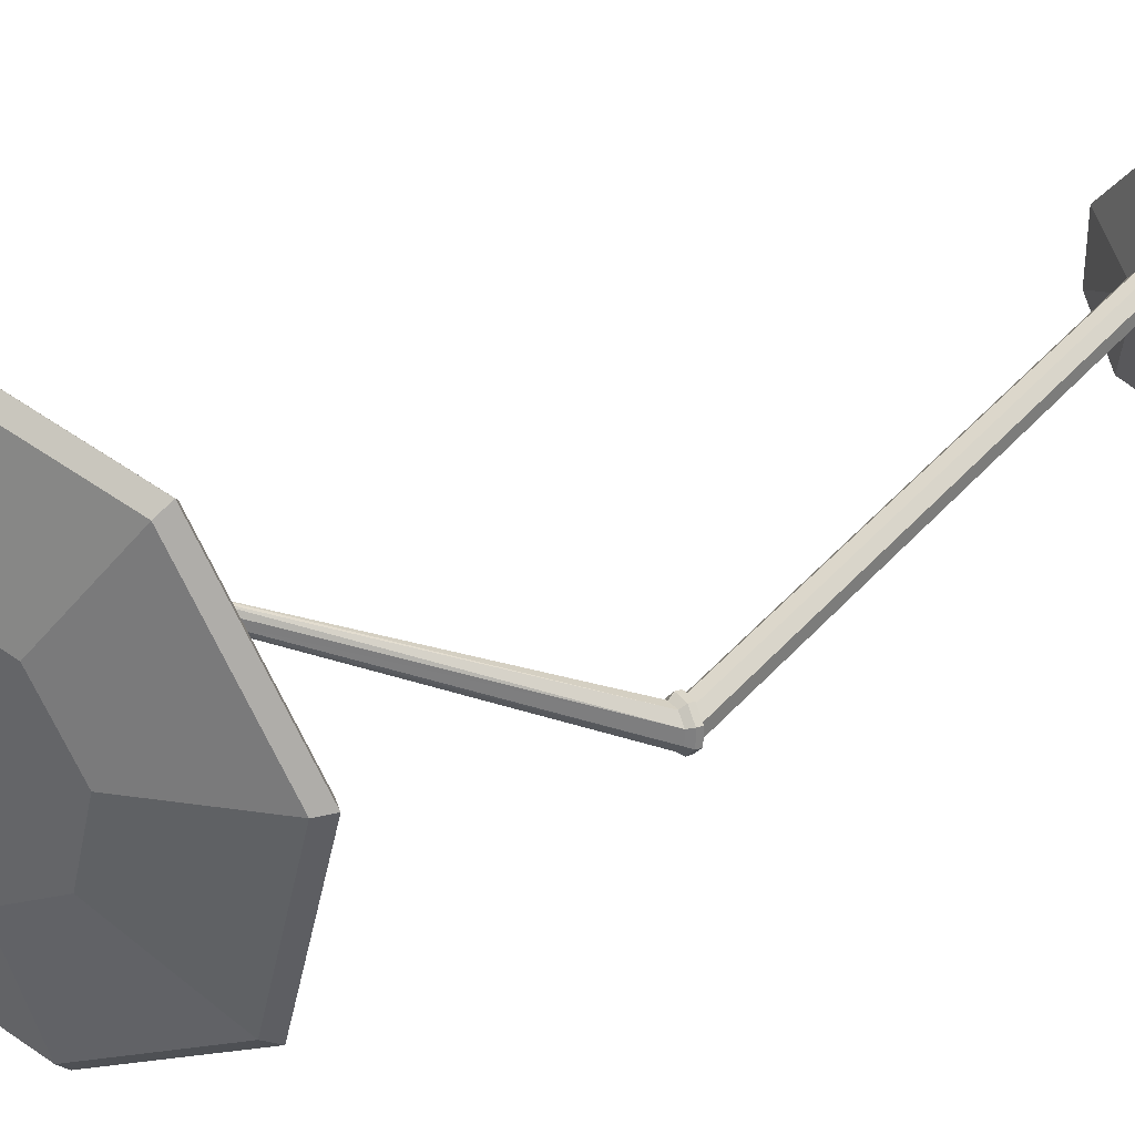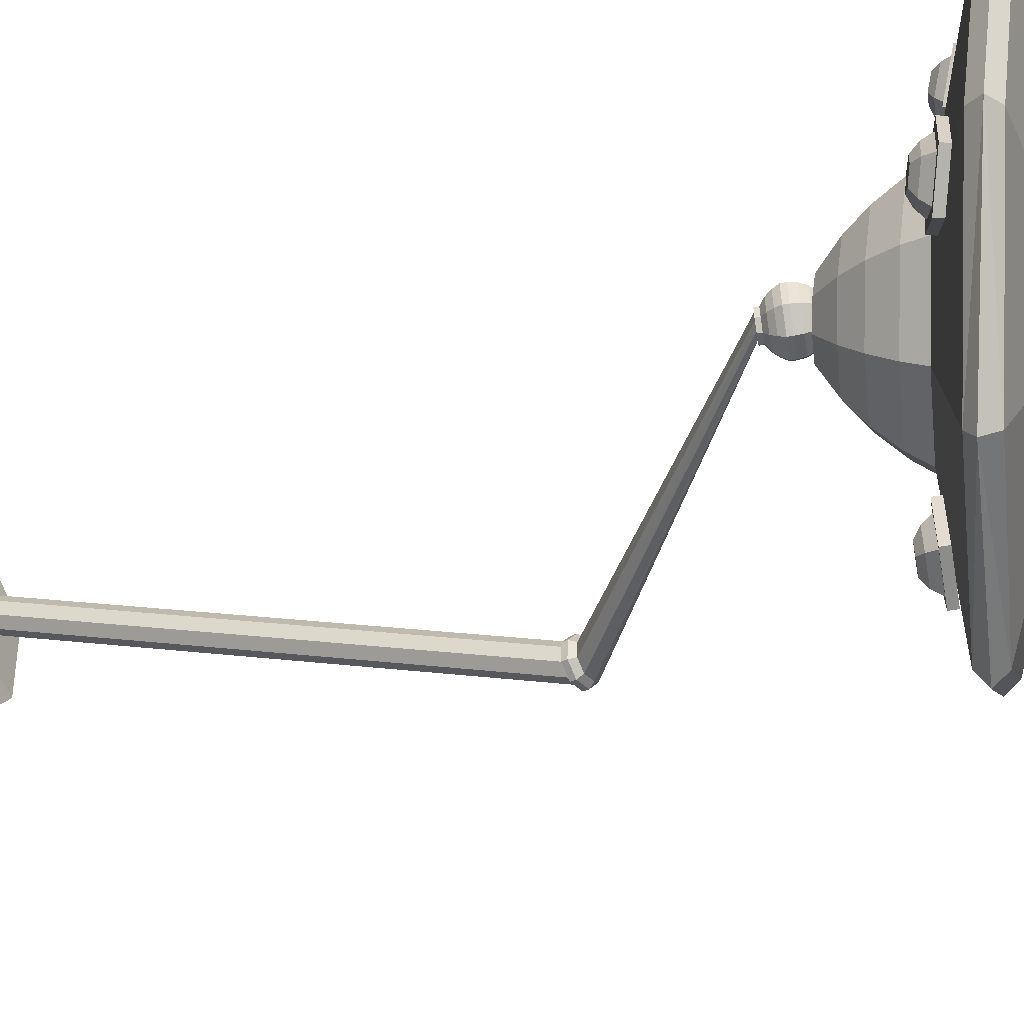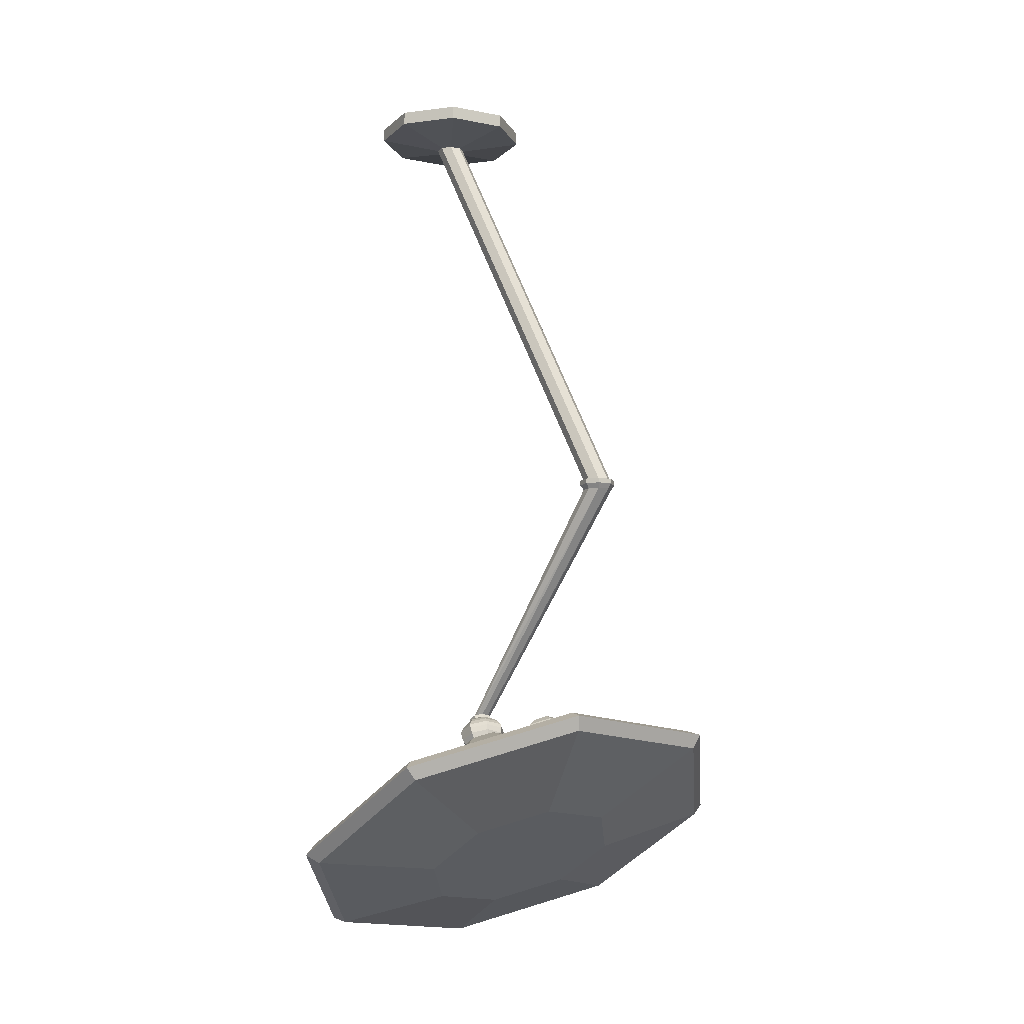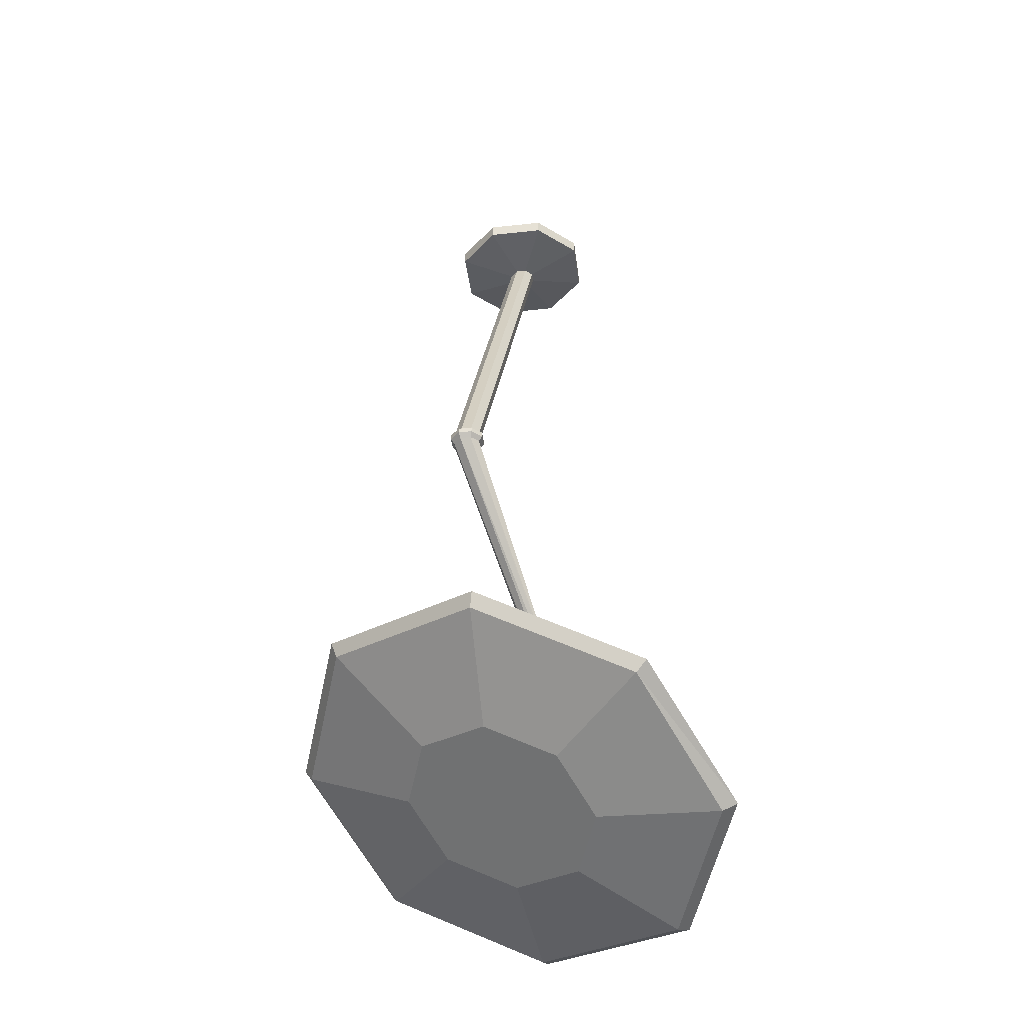
<metadata>
{"format":"obj","ext":"obj","renderer":"f3d","projection":"perspective","resolution":1024,"background":"white","views":[{"elev":27.7,"azim":60.9,"up":"+Z"},{"elev":-32.2,"azim":-53.4,"up":"+Z"},{"elev":-10.7,"azim":65.7,"up":"+Y"},{"elev":-37.3,"azim":145.1,"up":"+Y"}]}
</metadata>
<code>
v 285.1 -923 -1.153
v 237.8 -940.3 11.33
v 236.2 -946.8 62.68
v 282.4 -933.5 81.95
v 312.6 -918.8 42.49
v 282.2 -914.5 -0.1649
v 235 -931.7 12.31
v 233.4 -938.2 63.67
v 279.6 -925 82.93
v 309.8 -910.3 43.48
v 243.6 -929.7 19.7
v 242.5 -934.5 57.57
v 276.5 -924.7 71.78
v 298.8 -913.9 42.68
v 278.5 -917 10.5
v 246.2 -919.1 25.59
v 245.3 -922.7 54.67
v 271.4 -915.2 65.58
v 288.5 -906.9 43.24
v 272.9 -909.3 18.52
v 251.6 -910.7 32.85
v 251 -912.8 50.07
v 266.5 -908.4 56.53
v 276.7 -903.5 43.3
v 267.4 -904.9 28.66
v 67.6 -1017 -188.1
v 77.18 -1008 -137.9
v 123 -984.4 -134.2
v 141.8 -978.2 -182.1
v 107.5 -998.3 -215.4
v 63.47 -1009 -188.6
v 73.04 -1000 -138.5
v 118.9 -976.3 -134.8
v 137.6 -970.2 -182.7
v 103.4 -990.2 -216
v 79.93 -997.2 -147.3
v 113.7 -979.7 -144.6
v 127.6 -975.2 -179.9
v 102.3 -989.9 -204.4
v 72.87 -1004 -184.3
v 79.93 -986.6 -153.7
v 105.9 -973.1 -151.6
v 116.5 -969.6 -178.7
v 97.11 -981 -197.6
v 74.5 -991.5 -182.1
v 82.8 -977.8 -161.9
v 98.17 -969.9 -160.7
v 104.5 -967.8 -176.8
v 92.97 -974.5 -187.9
v 79.58 -980.7 -178.8
v -90 -1125 46.06
v -50.19 -1094 35.12
v -48.58 -1088 -16.24
v -87.39 -1115 -37.03
v -113 -1138 1.471
v -95.46 -1118 46.8
v -55.65 -1087 35.86
v -54.03 -1080 -15.5
v -92.85 -1108 -36.3
v -118.4 -1131 2.207
v -62.9 -1092 28.18
v -61.71 -1087 -9.696
v -90.34 -1107 -25.03
v -109.2 -1124 3.364
v -92.26 -1115 36.25
v -73.57 -1087 23.97
v -72.66 -1083 -5.108
v -94.64 -1099 -16.88
v -109.1 -1112 4.92
v -96.12 -1104 30.17
v -84.16 -1085 17.79
v -83.62 -1083 0.5665
v -96.64 -1092 -6.408
v -105.2 -1100 6.506
v -97.52 -1096 21.46
v -80.44 -1155 204.6
v 96.12 -1072 305.1
v 277.9 -969.1 239.3
v 358.4 -905.3 45.64
v 290.5 -918.4 -162.3
v 114 -1001 -262.8
v -67.82 -1104 -197
v -148.3 -1168 -3.364
v 87.06 -1025 147.6
v 164.1 -981.5 118.7
v 198.3 -954.2 34.44
v 169.6 -959.5 -55.93
v 94.82 -994.2 -99.44
v 17.76 -1038 -70.61
v -16.43 -1065 13.68
v 12.27 -1060 104
v -83.87 -1173 213
v 102.1 -1086 318.9
v 293.5 -977.6 249.5
v 378.3 -910.5 45.61
v 306.8 -924.3 -173.4
v 120.8 -1011 -279.2
v -72.19 -1117 -210
v -155.4 -1187 -5.992
v 76.73 -1003 136.5
v 145.5 -964.2 110.8
v 176 -939.8 35.56
v 150.4 -944.5 -45.11
v 83.66 -975.5 -83.95
v 14.86 -1015 -58.22
v -15.66 -1039 17.02
v 9.967 -1034 97.69
v 65.04 -977.3 117.8
v 120.6 -945.7 97.04
v 145.2 -926 36.33
v 124.5 -929.8 -28.76
v 70.63 -954.8 -60.11
v 15.13 -986.4 -39.34
v -9.504 -1006 21.37
v 11.17 -1002 86.46
v 55.62 -955.2 97
v 96.83 -931.7 81.58
v 115.1 -917.1 36.5
v 99.77 -919.9 -11.83
v 59.77 -938.5 -35.1
v 18.55 -962 -19.68
v 0.2642 -976.6 25.4
v 15.62 -973.8 73.73
v 46.87 -933.2 69.92
v 69.94 -920.1 61.29
v 80.17 -911.9 36.06
v 71.58 -913.5 9.014
v 49.19 -923.9 -4.01
v 26.13 -937 4.62
v 15.89 -945.2 29.85
v 24.49 -943.6 56.89
v -67.62 -1179 202
v 108.9 -1097 302.5
v 290.7 -993.3 236.6
v 371.2 -929.6 42.98
v 303.3 -942.7 -165
v 126.8 -1025 -265.5
v -55 -1128 -199.7
v -135.5 -1192 -6.021
v 128.2 -1104 144.2
v 210.6 -1058 114.3
v 247.1 -1029 26.59
v 216.3 -1035 -67.67
v 136.3 -1072 -113.2
v 53.94 -1119 -83.37
v 17.44 -1148 4.385
v 48.22 -1142 98.65
v 128.8 -1031 240.7
v 111 -1026 192.3
v 65.13 -1050 189.6
v 54.59 -1070 236.3
v 93.93 -1058 267.9
v 124.6 -1024 243
v 106.8 -1019 194.6
v 60.97 -1043 191.9
v 50.43 -1062 238.6
v 89.76 -1051 270.2
v 101.5 -1024 203.3
v 67.68 -1042 201.3
v 59.9 -1056 235.7
v 88.91 -1048 259
v 114.6 -1028 239
v 93.49 -1019 211.5
v 67.52 -1033 209.9
v 61.55 -1044 236.4
v 83.83 -1037 254.3
v 103.6 -1022 238.9
v 85.59 -1018 220.9
v 70.21 -1026 220
v 66.67 -1033 235.6
v 79.87 -1029 246.2
v 91.56 -1020 237.1
v 42.88 -932.4 55.51
v 57.17 -925.1 51.72
v 65.39 -921.7 37.47
v 62.72 -924.3 21.09
v 50.73 -931.3 12.18
v 36.44 -938.6 15.97
v 28.22 -942 30.23
v 30.89 -939.4 46.61
v 39.79 -928.3 60
v 57.24 -919.4 55.38
v 67.28 -915.3 37.97
v 64.02 -918.5 17.97
v 49.38 -927 7.095
v 31.93 -935.9 11.72
v 21.89 -940 29.13
v 25.15 -936.8 49.13
v 35.56 -921.6 63.05
v 55.34 -911.5 57.81
v 66.72 -906.9 38.07
v 63.03 -910.5 15.4
v 46.43 -920.1 3.08
v 26.65 -930.3 8.322
v 15.28 -934.9 28.06
v 18.97 -931.3 50.73
v 31.67 -914.7 63.79
v 52.26 -904.2 58.33
v 64.1 -899.4 37.78
v 60.26 -903.1 14.18
v 42.98 -913.2 1.354
v 22.39 -923.7 6.811
v 10.55 -928.5 27.36
v 14.39 -924.8 50.96
v 29.04 -909.8 63.43
v 49.64 -899.3 57.98
v 61.48 -894.4 37.43
v 57.64 -898.2 13.83
v 40.36 -908.2 1.001
v 19.77 -918.8 6.458
v 7.923 -923.6 27
v 11.76 -919.8 50.61
v 26.65 -903.9 59.36
v 44.82 -894.6 54.54
v 55.28 -890.4 36.41
v 51.89 -893.7 15.58
v 36.64 -902.6 4.254
v 18.46 -911.8 9.071
v 8.01 -916.1 27.21
v 11.4 -912.8 48.03
v 24.78 -898.5 53.76
v 39.52 -891 49.86
v 47.99 -887.5 35.16
v 45.24 -890.2 18.27
v 32.88 -897.4 9.093
v 18.15 -904.9 13
v 9.673 -908.3 27.7
v 12.42 -905.7 44.58
v 23.81 -894.1 46.52
v 33.97 -888.9 43.83
v 39.81 -886.5 33.7
v 37.91 -888.4 22.06
v 29.39 -893.3 15.73
v 19.24 -898.5 18.42
v 13.39 -900.9 28.56
v 15.29 -899.1 40.2
v 21.66 -890 46.23
v 31.82 -884.9 43.54
v 37.66 -882.5 33.41
v 35.76 -884.3 21.77
v 27.24 -889.3 15.44
v 17.09 -894.5 18.13
v 11.24 -896.8 28.27
v 13.14 -895 39.91
v 22.42 -889.9 42.03
v 29.81 -886.2 40.07
v 34.05 -884.4 32.71
v 32.68 -885.8 24.24
v 26.48 -889.4 19.64
v 19.1 -893.2 21.6
v 14.85 -894.9 28.97
v 16.23 -893.6 37.43
v 232.6 -581.1 -35.94
v 247 -581.1 -36.7
v 256.9 -581.1 -47.62
v 256.4 -581.1 -62.3
v 245.8 -581.1 -72.14
v 231.4 -581.1 -71.38
v 221.6 -581.1 -60.46
v 222.1 -581.1 -45.78
v 230.9 -574.5 -31.19
v 249.1 -574.5 -32.15
v 261.5 -574.5 -45.94
v 260.9 -574.5 -64.47
v 247.5 -574.5 -76.9
v 229.4 -574.5 -75.93
v 217 -574.5 -62.15
v 217.6 -574.5 -43.61
v 230.9 -568 -31.19
v 249.1 -568 -32.15
v 261.5 -568 -45.94
v 260.9 -568 -64.47
v 247.5 -568 -76.9
v 229.4 -568 -75.93
v 217 -568 -62.15
v 217.6 -568 -43.61
v 232.8 -568 -36.29
v 246.9 -568 -37.03
v 256.5 -568 -47.74
v 256 -568 -62.14
v 245.7 -568 -71.8
v 231.6 -568 -71.05
v 221.9 -568 -60.34
v 222.4 -568 -45.94
v 34.44 -31.32 108.5
v 48.57 -31.32 107.8
v 58.2 -31.32 97.06
v 57.71 -31.32 82.66
v 47.37 -31.32 73.01
v 33.24 -31.32 73.76
v 23.6 -31.32 84.47
v 24.1 -31.32 98.86
v 6.417 -17.35 185.5
v 81.81 -17.35 181.5
v 133.2 -17.35 124.4
v 130.6 -17.35 47.53
v 75.39 -17.35 -3.989
v 0 -17.35 0
v -51.43 -17.35 57.16
v -48.77 -17.35 134
v 6.417 0 185.5
v 81.81 0 181.5
v 133.2 0 124.4
v 130.6 0 47.53
v 75.39 0 -3.989
v 0 0 0
v -51.43 0 57.16
v -48.77 0 134
f 1 2 6
f 6 2 7
f 2 3 7
f 7 3 8
f 3 4 8
f 8 4 9
f 4 5 9
f 9 5 10
f 5 1 10
f 10 1 6
f 21 22 25
f 22 23 25
f 23 24 25
f 7 8 11
f 11 8 12
f 8 9 12
f 12 9 13
f 9 10 13
f 13 10 14
f 10 6 14
f 14 6 15
f 6 7 15
f 15 7 11
f 11 12 16
f 16 12 17
f 12 13 17
f 17 13 18
f 13 14 18
f 18 14 19
f 14 15 19
f 19 15 20
f 15 11 20
f 20 11 16
f 16 17 21
f 21 17 22
f 17 18 22
f 22 18 23
f 18 19 23
f 23 19 24
f 19 20 24
f 24 20 25
f 20 16 25
f 25 16 21
f 26 27 31
f 31 27 32
f 27 28 32
f 32 28 33
f 28 29 33
f 33 29 34
f 29 30 34
f 34 30 35
f 30 26 35
f 35 26 31
f 46 47 50
f 47 48 50
f 48 49 50
f 32 33 36
f 36 33 37
f 33 34 37
f 37 34 38
f 34 35 38
f 38 35 39
f 35 31 39
f 39 31 40
f 31 32 40
f 40 32 36
f 36 37 41
f 41 37 42
f 37 38 42
f 42 38 43
f 38 39 43
f 43 39 44
f 39 40 44
f 44 40 45
f 40 36 45
f 45 36 41
f 41 42 46
f 46 42 47
f 42 43 47
f 47 43 48
f 43 44 48
f 48 44 49
f 44 45 49
f 49 45 50
f 45 41 50
f 50 41 46
f 51 52 56
f 56 52 57
f 52 53 57
f 57 53 58
f 53 54 58
f 58 54 59
f 54 55 59
f 59 55 60
f 55 51 60
f 60 51 56
f 71 72 75
f 72 73 75
f 73 74 75
f 57 58 61
f 61 58 62
f 58 59 62
f 62 59 63
f 59 60 63
f 63 60 64
f 60 56 64
f 64 56 65
f 56 57 65
f 65 57 61
f 61 62 66
f 66 62 67
f 62 63 67
f 67 63 68
f 63 64 68
f 68 64 69
f 64 65 69
f 69 65 70
f 65 61 70
f 70 61 66
f 66 67 71
f 71 67 72
f 67 68 72
f 72 68 73
f 68 69 73
f 73 69 74
f 69 70 74
f 74 70 75
f 70 66 75
f 75 66 71
f 92 93 76
f 76 93 77
f 93 94 77
f 77 94 78
f 94 95 78
f 78 95 79
f 95 96 79
f 79 96 80
f 96 97 80
f 80 97 81
f 97 98 81
f 81 98 82
f 98 99 82
f 82 99 83
f 99 92 83
f 83 92 76
f 124 125 131
f 125 126 131
f 131 126 130
f 126 127 130
f 127 128 130
f 128 129 130
f 78 85 77
f 77 85 84
f 79 86 78
f 78 86 85
f 79 80 86
f 86 80 87
f 80 81 87
f 87 81 88
f 82 89 81
f 81 89 88
f 83 90 82
f 82 90 89
f 83 76 90
f 90 76 91
f 76 77 91
f 91 77 84
f 84 85 100
f 100 85 101
f 85 86 101
f 101 86 102
f 87 103 86
f 86 103 102
f 88 104 87
f 87 104 103
f 88 89 104
f 104 89 105
f 89 90 105
f 105 90 106
f 91 107 90
f 90 107 106
f 84 100 91
f 91 100 107
f 100 101 108
f 108 101 109
f 101 102 109
f 109 102 110
f 103 111 102
f 102 111 110
f 104 112 103
f 103 112 111
f 104 105 112
f 112 105 113
f 105 106 113
f 113 106 114
f 107 115 106
f 106 115 114
f 100 108 107
f 107 108 115
f 108 109 116
f 116 109 117
f 109 110 117
f 117 110 118
f 111 119 110
f 110 119 118
f 112 120 111
f 111 120 119
f 112 113 120
f 120 113 121
f 113 114 121
f 121 114 122
f 115 123 114
f 114 123 122
f 108 116 115
f 115 116 123
f 116 117 124
f 124 117 125
f 117 118 125
f 125 118 126
f 119 127 118
f 118 127 126
f 120 128 119
f 119 128 127
f 120 121 128
f 128 121 129
f 121 122 129
f 129 122 130
f 123 131 122
f 122 131 130
f 116 124 123
f 123 124 131
f 92 132 93
f 93 132 133
f 93 133 94
f 94 133 134
f 94 134 95
f 95 134 135
f 95 135 96
f 96 135 136
f 96 136 97
f 97 136 137
f 97 137 98
f 98 137 138
f 98 138 99
f 99 138 139
f 99 139 92
f 92 139 132
f 133 140 134
f 134 140 141
f 134 141 135
f 135 141 142
f 135 142 136
f 136 142 143
f 136 143 137
f 137 143 144
f 137 144 138
f 138 144 145
f 138 145 139
f 139 145 146
f 139 146 132
f 132 146 147
f 132 147 133
f 133 147 140
f 141 140 142
f 140 147 142
f 147 146 142
f 146 145 142
f 145 144 142
f 144 143 142
f 148 149 153
f 153 149 154
f 149 150 154
f 154 150 155
f 150 151 155
f 155 151 156
f 151 152 156
f 156 152 157
f 152 148 157
f 157 148 153
f 168 169 172
f 169 170 172
f 170 171 172
f 154 155 158
f 158 155 159
f 155 156 159
f 159 156 160
f 156 157 160
f 160 157 161
f 157 153 161
f 161 153 162
f 153 154 162
f 162 154 158
f 158 159 163
f 163 159 164
f 159 160 164
f 164 160 165
f 160 161 165
f 165 161 166
f 161 162 166
f 166 162 167
f 162 158 167
f 167 158 163
f 163 164 168
f 168 164 169
f 164 165 169
f 169 165 170
f 165 166 170
f 170 166 171
f 166 167 171
f 171 167 172
f 167 163 172
f 172 163 168
f 173 180 174
f 180 179 174
f 174 179 175
f 179 178 175
f 178 177 175
f 177 176 175
f 174 182 173
f 173 182 181
f 175 183 174
f 174 183 182
f 175 176 183
f 183 176 184
f 176 177 184
f 184 177 185
f 178 186 177
f 177 186 185
f 179 187 178
f 178 187 186
f 179 180 187
f 187 180 188
f 180 173 188
f 188 173 181
f 182 190 181
f 181 190 189
f 183 191 182
f 182 191 190
f 183 184 191
f 191 184 192
f 184 185 192
f 192 185 193
f 186 194 185
f 185 194 193
f 187 195 186
f 186 195 194
f 187 188 195
f 195 188 196
f 188 181 196
f 196 181 189
f 190 198 189
f 189 198 197
f 191 199 190
f 190 199 198
f 191 192 199
f 199 192 200
f 192 193 200
f 200 193 201
f 194 202 193
f 193 202 201
f 195 203 194
f 194 203 202
f 195 196 203
f 203 196 204
f 196 189 204
f 204 189 197
f 197 198 205
f 205 198 206
f 198 199 206
f 206 199 207
f 199 200 207
f 207 200 208
f 200 201 208
f 208 201 209
f 201 202 209
f 209 202 210
f 202 203 210
f 210 203 211
f 203 204 211
f 211 204 212
f 204 197 212
f 212 197 205
f 205 206 213
f 213 206 214
f 206 207 214
f 214 207 215
f 208 216 207
f 207 216 215
f 209 217 208
f 208 217 216
f 209 210 217
f 217 210 218
f 210 211 218
f 218 211 219
f 212 220 211
f 211 220 219
f 205 213 212
f 212 213 220
f 213 214 221
f 221 214 222
f 214 215 222
f 222 215 223
f 216 224 215
f 215 224 223
f 217 225 216
f 216 225 224
f 217 218 225
f 225 218 226
f 218 219 226
f 226 219 227
f 220 228 219
f 219 228 227
f 213 221 220
f 220 221 228
f 221 222 229
f 229 222 230
f 222 223 230
f 230 223 231
f 224 232 223
f 223 232 231
f 225 233 224
f 224 233 232
f 225 226 233
f 233 226 234
f 226 227 234
f 234 227 235
f 228 236 227
f 227 236 235
f 221 229 228
f 228 229 236
f 229 230 237
f 237 230 238
f 230 231 238
f 238 231 239
f 231 232 239
f 239 232 240
f 232 233 240
f 240 233 241
f 233 234 241
f 241 234 242
f 234 235 242
f 242 235 243
f 235 236 243
f 243 236 244
f 236 229 244
f 244 229 237
f 237 238 245
f 245 238 246
f 238 239 246
f 246 239 247
f 240 248 239
f 239 248 247
f 241 249 240
f 240 249 248
f 241 242 249
f 249 242 250
f 242 243 250
f 250 243 251
f 244 252 243
f 243 252 251
f 237 245 244
f 244 245 252
f 246 254 245
f 245 254 253
f 247 255 246
f 246 255 254
f 247 248 255
f 255 248 256
f 248 249 256
f 256 249 257
f 249 250 257
f 257 250 258
f 250 251 258
f 258 251 259
f 252 260 251
f 251 260 259
f 245 253 252
f 252 253 260
f 254 262 253
f 253 262 261
f 255 263 254
f 254 263 262
f 255 256 263
f 263 256 264
f 256 257 264
f 264 257 265
f 258 266 257
f 257 266 265
f 259 267 258
f 258 267 266
f 259 260 267
f 267 260 268
f 260 253 268
f 268 253 261
f 261 262 269
f 269 262 270
f 262 263 270
f 270 263 271
f 263 264 271
f 271 264 272
f 264 265 272
f 272 265 273
f 265 266 273
f 273 266 274
f 266 267 274
f 274 267 275
f 267 268 275
f 275 268 276
f 268 261 276
f 276 261 269
f 269 270 277
f 277 270 278
f 270 271 278
f 278 271 279
f 272 280 271
f 271 280 279
f 273 281 272
f 272 281 280
f 273 274 281
f 281 274 282
f 274 275 282
f 282 275 283
f 276 284 275
f 275 284 283
f 269 277 276
f 276 277 284
f 277 278 285
f 285 278 286
f 278 279 286
f 286 279 287
f 280 288 279
f 279 288 287
f 281 289 280
f 280 289 288
f 282 290 281
f 281 290 289
f 283 291 282
f 282 291 290
f 283 284 291
f 291 284 292
f 284 277 292
f 292 277 285
f 286 294 285
f 285 294 293
f 287 295 286
f 286 295 294
f 287 288 295
f 295 288 296
f 288 289 296
f 296 289 297
f 290 298 289
f 289 298 297
f 291 299 290
f 290 299 298
f 291 292 299
f 299 292 300
f 292 285 300
f 300 285 293
f 293 294 301
f 301 294 302
f 294 295 302
f 302 295 303
f 295 296 303
f 303 296 304
f 296 297 304
f 304 297 305
f 297 298 305
f 305 298 306
f 298 299 306
f 306 299 307
f 299 300 307
f 307 300 308
f 300 293 308
f 308 293 301

</code>
